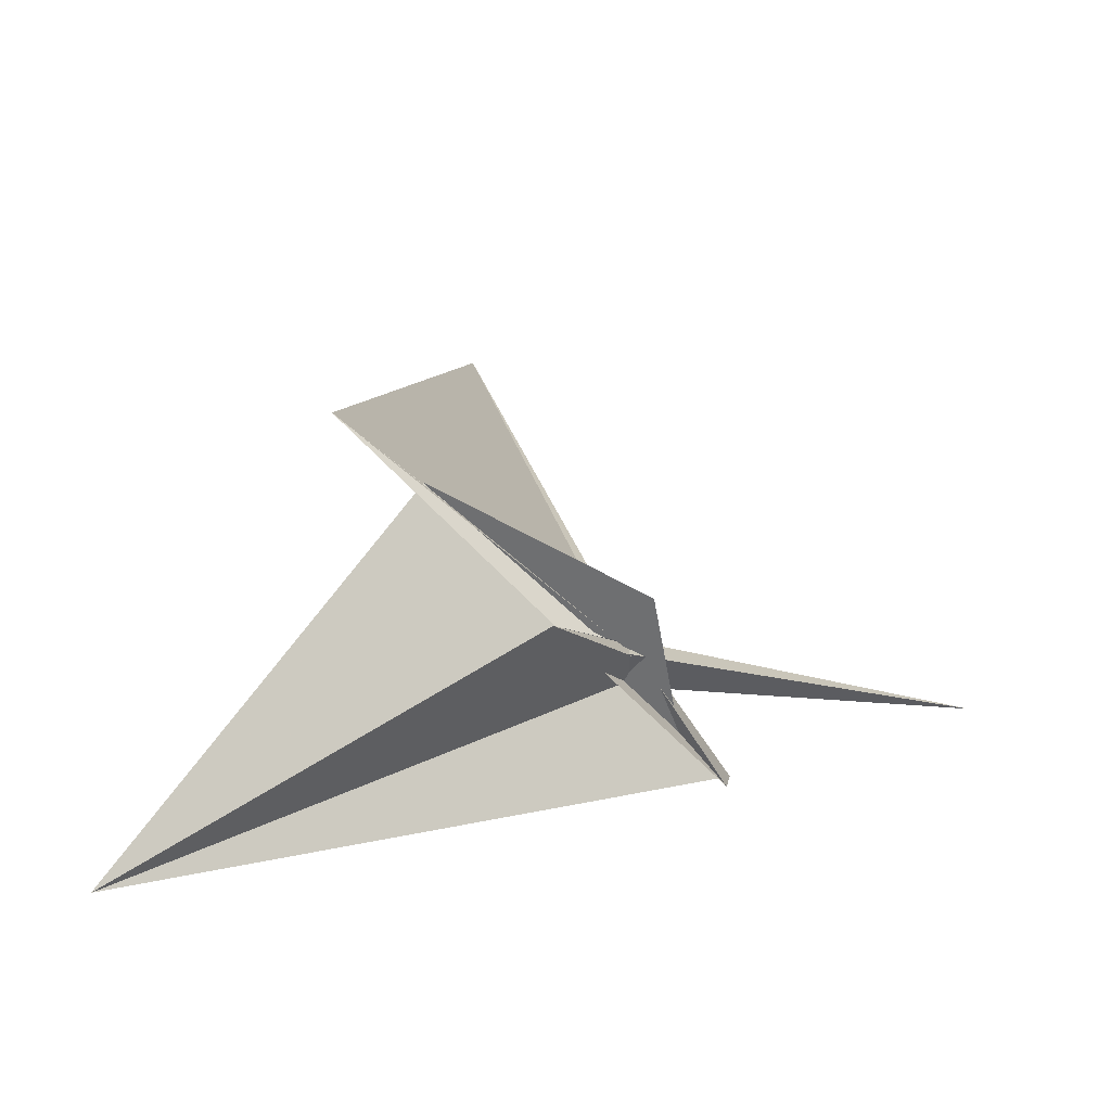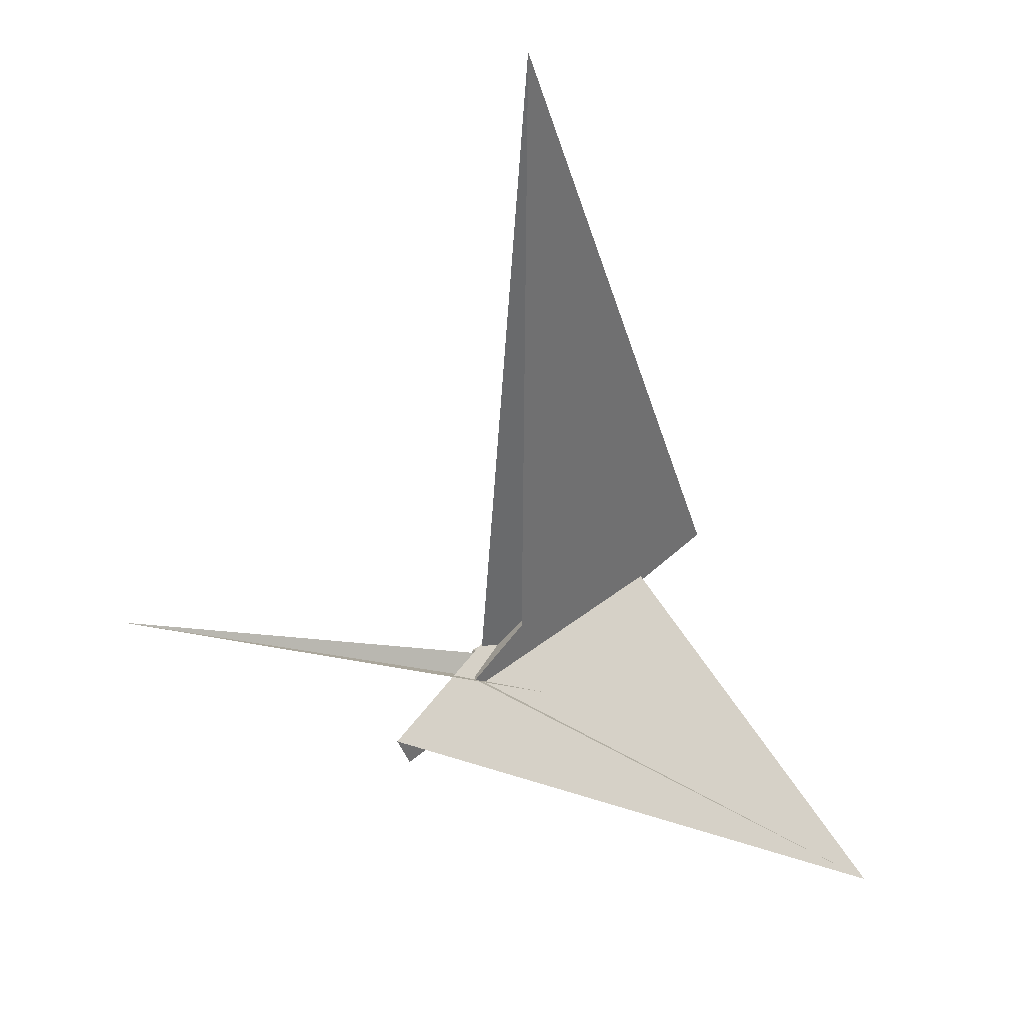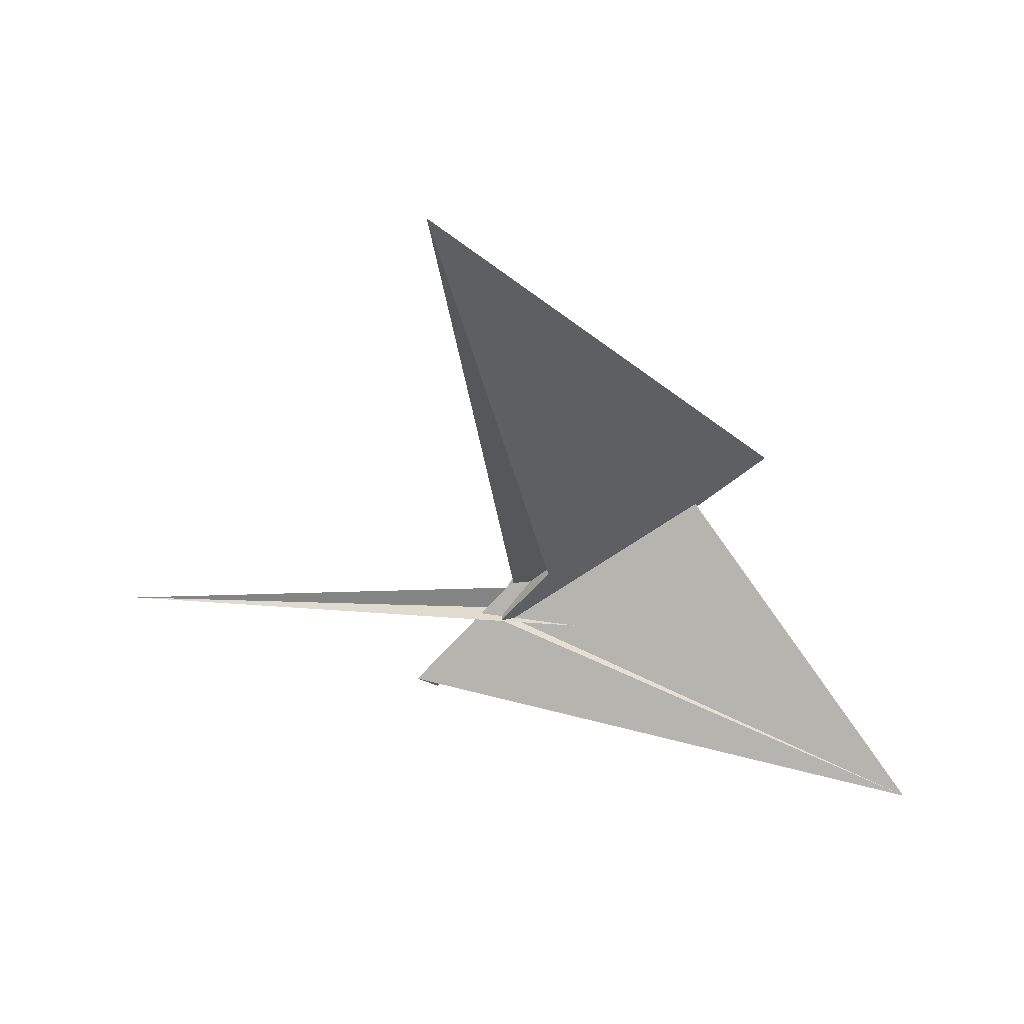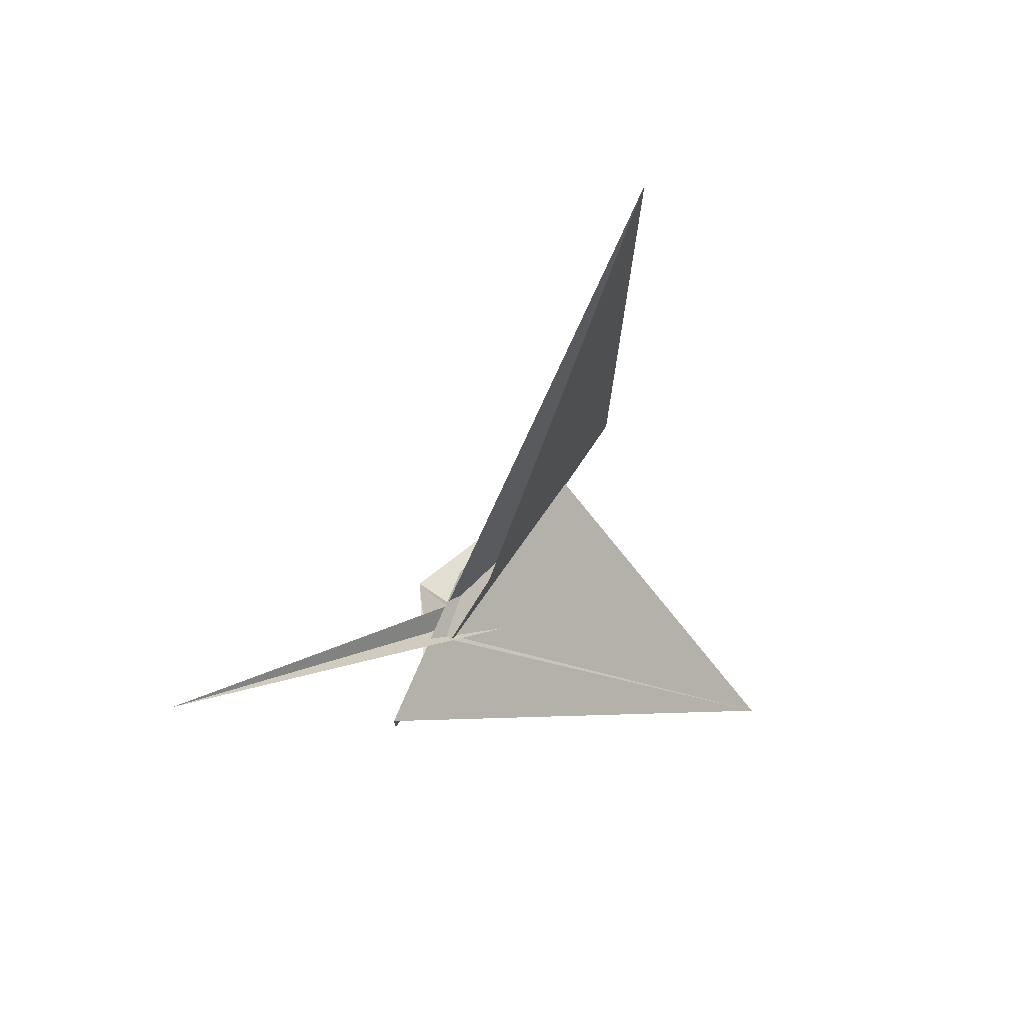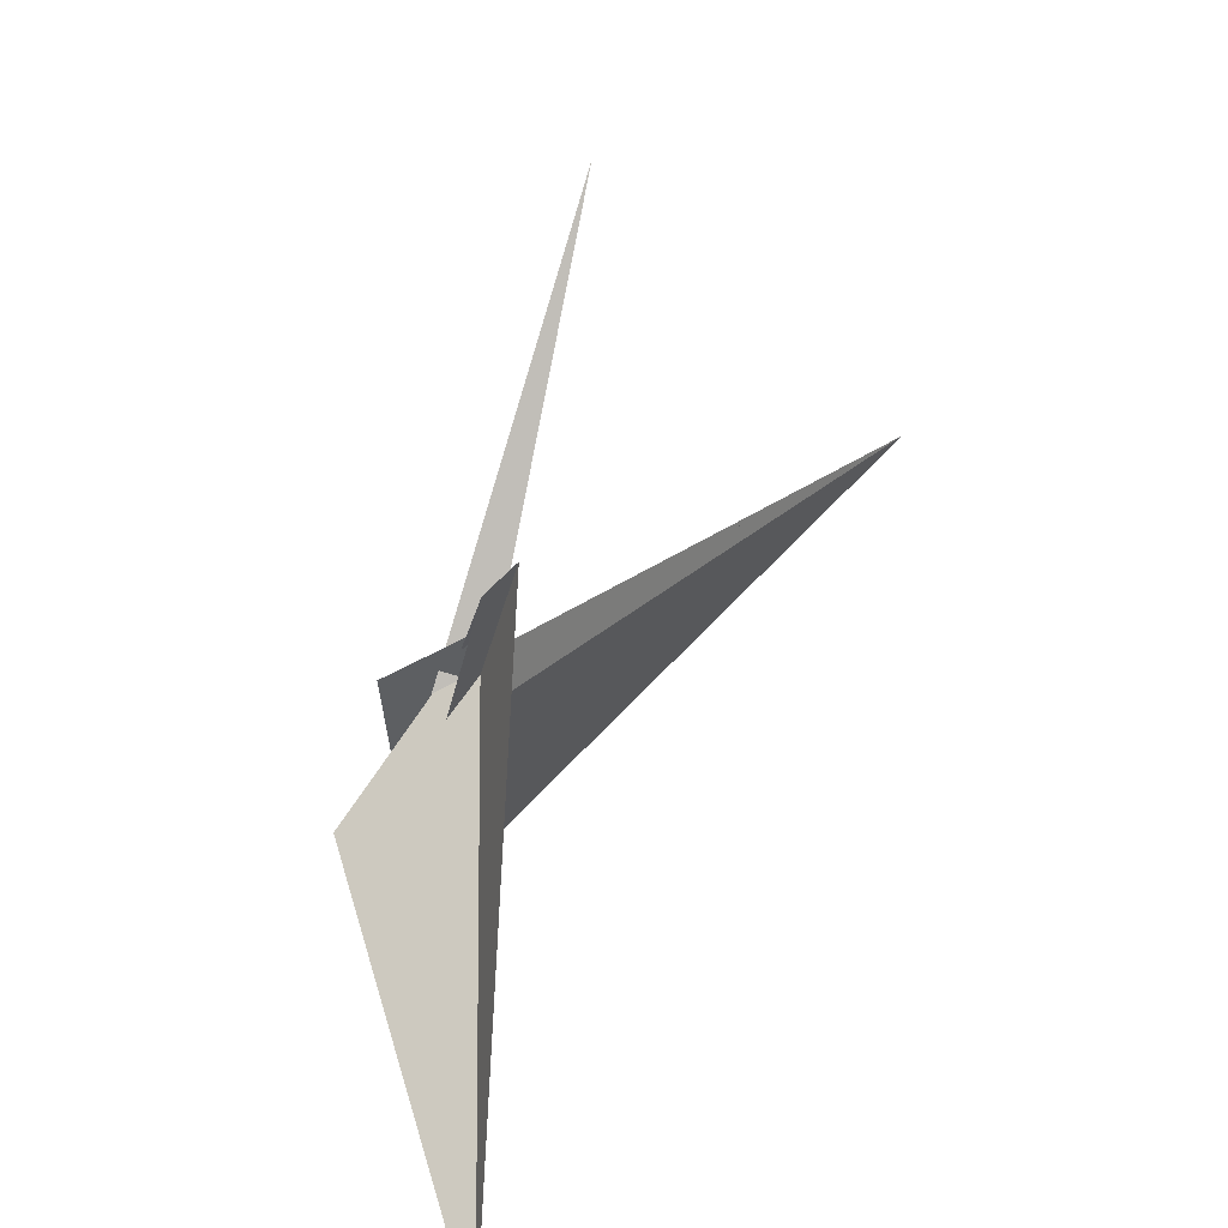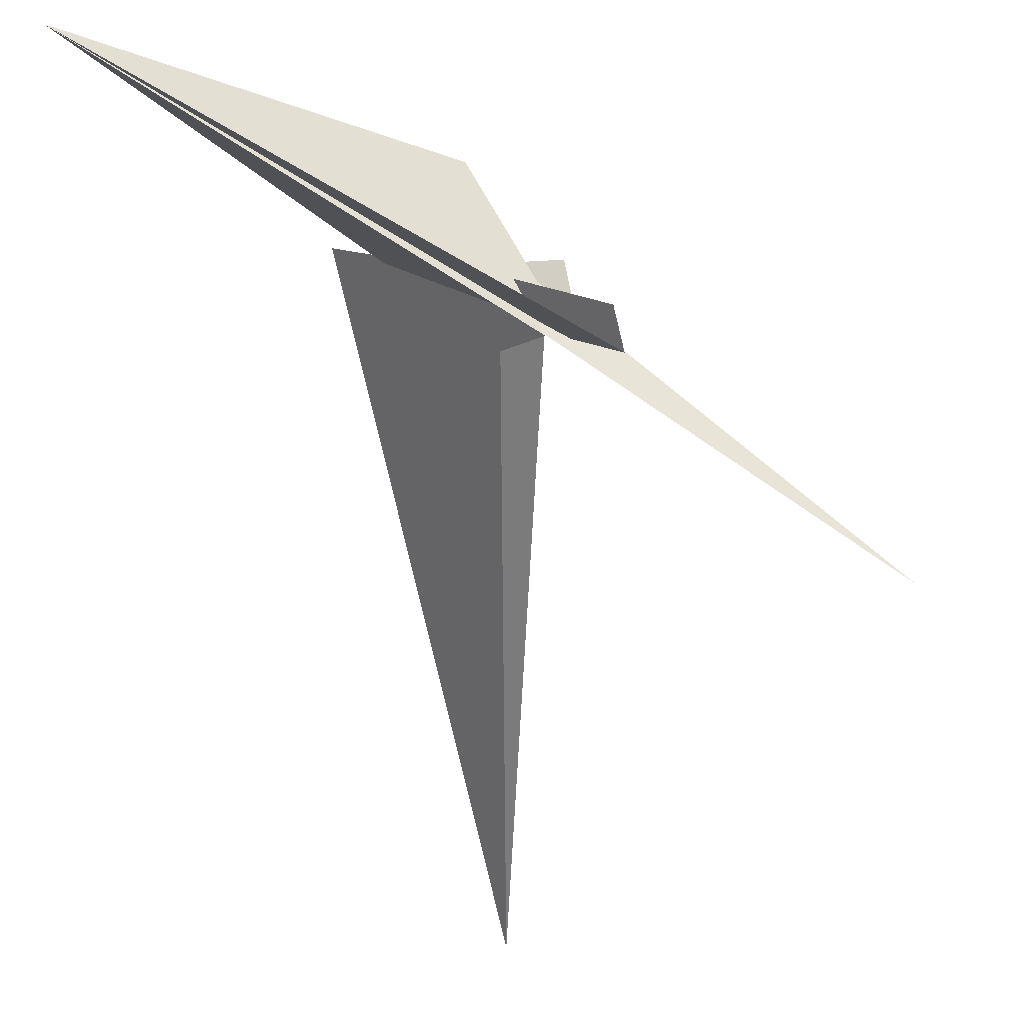
<metadata>
{"format":"obj","ext":"obj","renderer":"f3d","projection":"perspective","resolution":1024,"background":"white","views":[{"elev":58.6,"azim":174.9,"up":"+Y"},{"elev":1.3,"azim":6.8,"up":"+Z"},{"elev":26.7,"azim":23.6,"up":"+Z"},{"elev":23.3,"azim":-12.8,"up":"+Z"},{"elev":-75.7,"azim":-65.6,"up":"+Z"},{"elev":-27.8,"azim":-174.1,"up":"+Y"}]}
</metadata>
<code>
v -4.151 9.033 35.65
v 93.62 91.43 -32.5
v 1107 451.5 -668.4
v 166 49.71 -68.28
v -6.762 23.56 35.08
v -60.71 177.6 44.17
v -13.41 5.719 41.46
v 20.8 58.59 14.18
v 170.9 377.5 -118
v 118.3 147.5 -54.77
v -4.988 16.85 35.01
v 35.86 37.08 134.7
v 413.2 336.8 281.7
v -34.74 -13.8 -9.115
v -41.25 -18.69 -17.81
v -13.87 0.6261 47.26
v 363.4 298 246.1
v -34.54 -13.63 -9.232
v -878.6 -707.1 179.2
v 595.3 480.1 381
v 33.6 13.18 72
v 40.9 21.94 83.13
v -219.5 -244 -183.5
v 153.6 93.17 75.88
v 2.65 -44.36 -32.17
v -38.88 -66.92 -19.21
v 22.64 6.576 73.61
v -28.08 2.862 4.646
v -85.28 -73.67 -85.76
v -17.89 -84.36 -21.33
v -40.36 -21.54 -18.08
v 168.8 -1.671 204.1
v -22.38 28.39 -15.06
v -27.95 21.14 -20.46
v -34.78 -0.9437 -8.679
v -20.27 37.66 -22.09
v -198.9 -152.9 -253.2
v -27.73 39.38 -11.55
v 12.72 -30 -31.44
v -107 -130.9 -120.8
v -0.9797 70.08 -26.35
v -1.127 66.81 -26.37
v 17.93 6.511 66.9
v 247.8 -1097 1603
f 1 2 10 4 3 9 8 6 5 7 11
f 1 2 20 17 13 12 16 19 15 14 18
f 3 4 26 27 22 21 24 13 12 23 25
f 5 6 29 31 15 14 30 32 21 22 28
f 5 7 16 12 23 37 35 33 34 36 28
f 6 8 17 13 24 38 33 34 39 40 29
f 3 9 42 41 38 33 35 18 14 30 25
f 4 10 39 34 36 42 41 19 15 31 26
f 1 11 43 27 26 31 29 40 37 35 18
f 2 10 39 40 37 23 25 30 32 44 20
f 7 11 43 44 32 21 24 38 41 19 16
f 8 9 42 36 28 22 27 43 44 20 17

</code>
